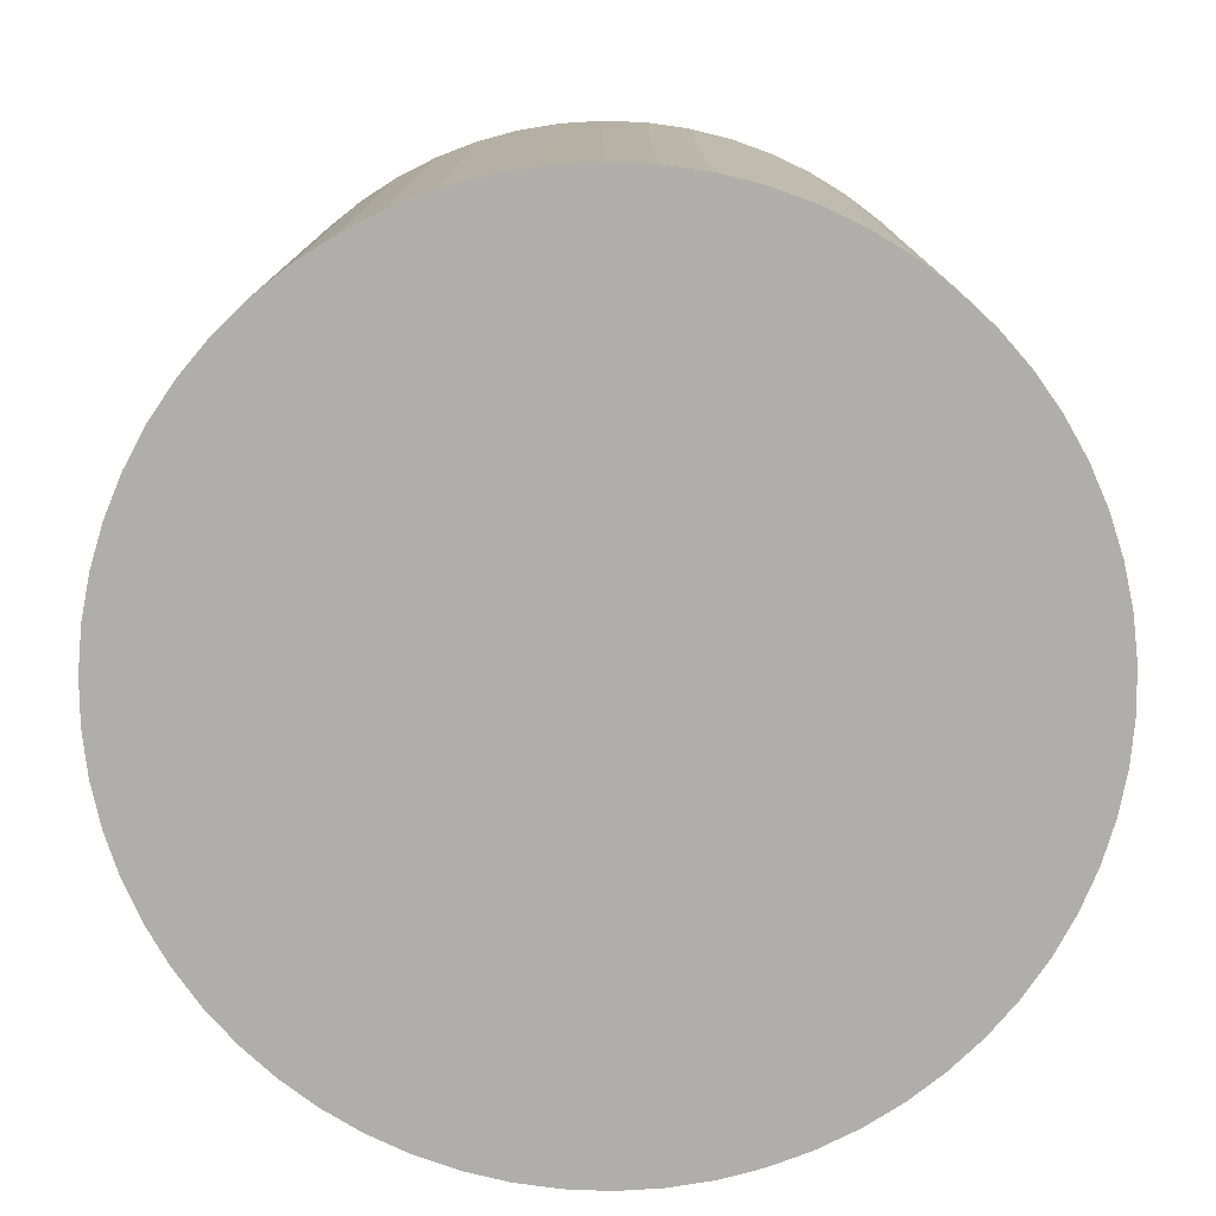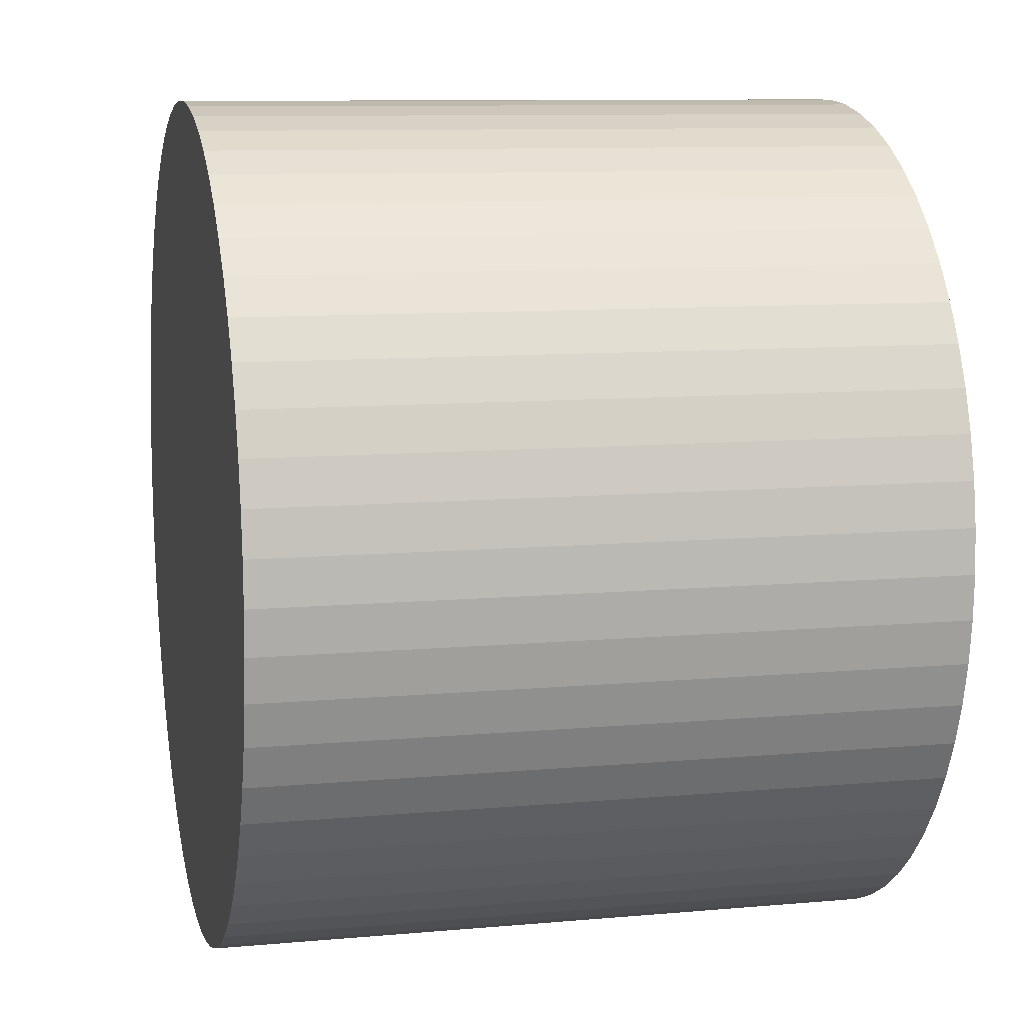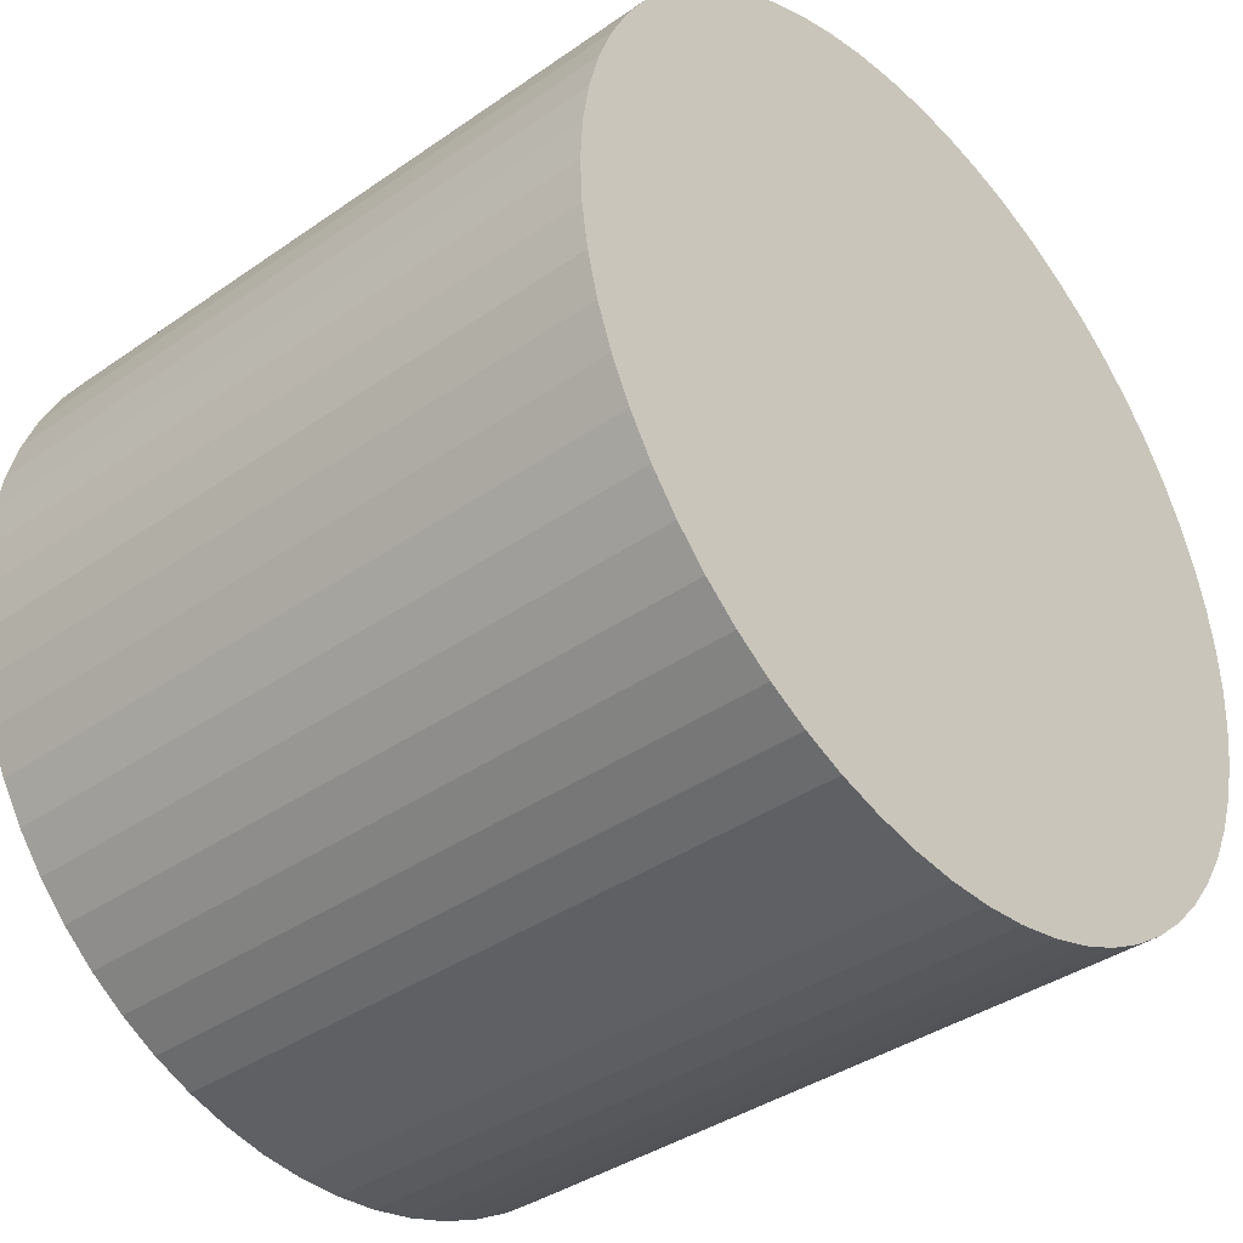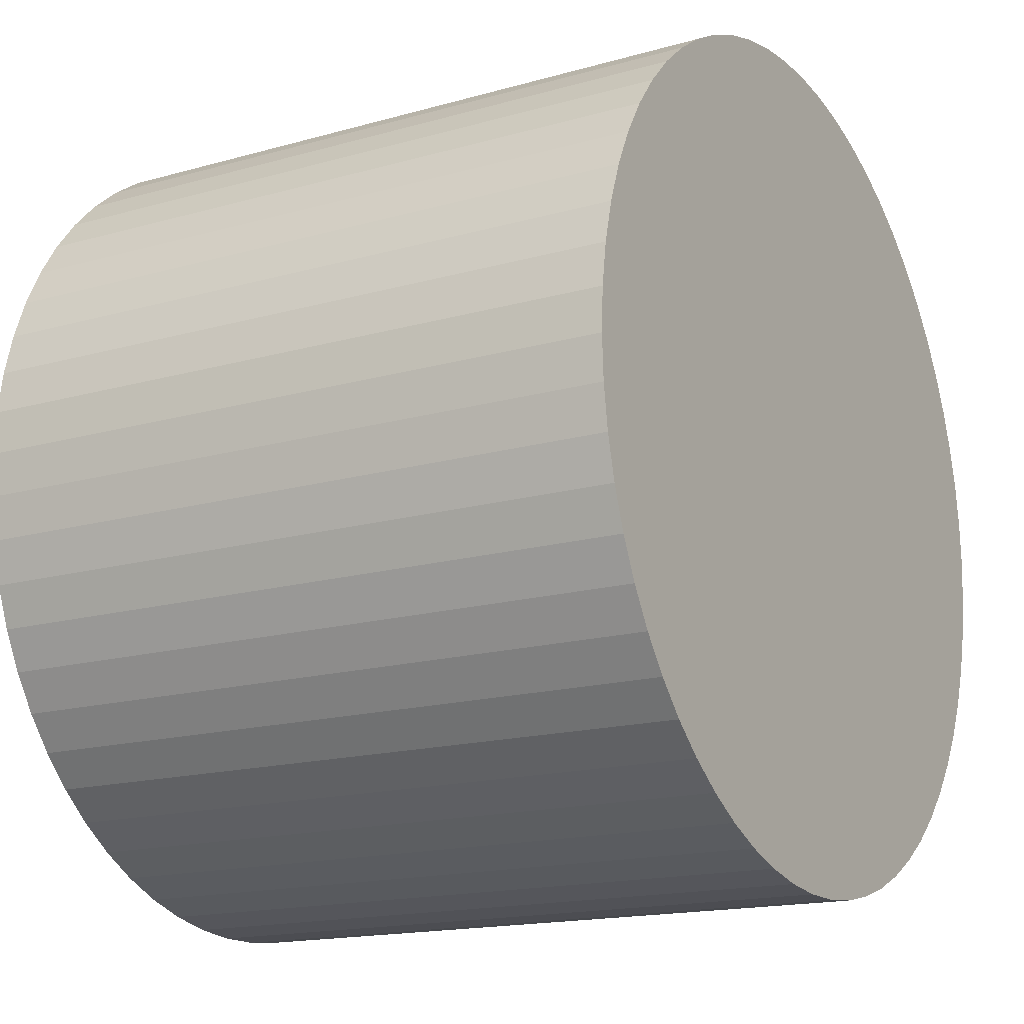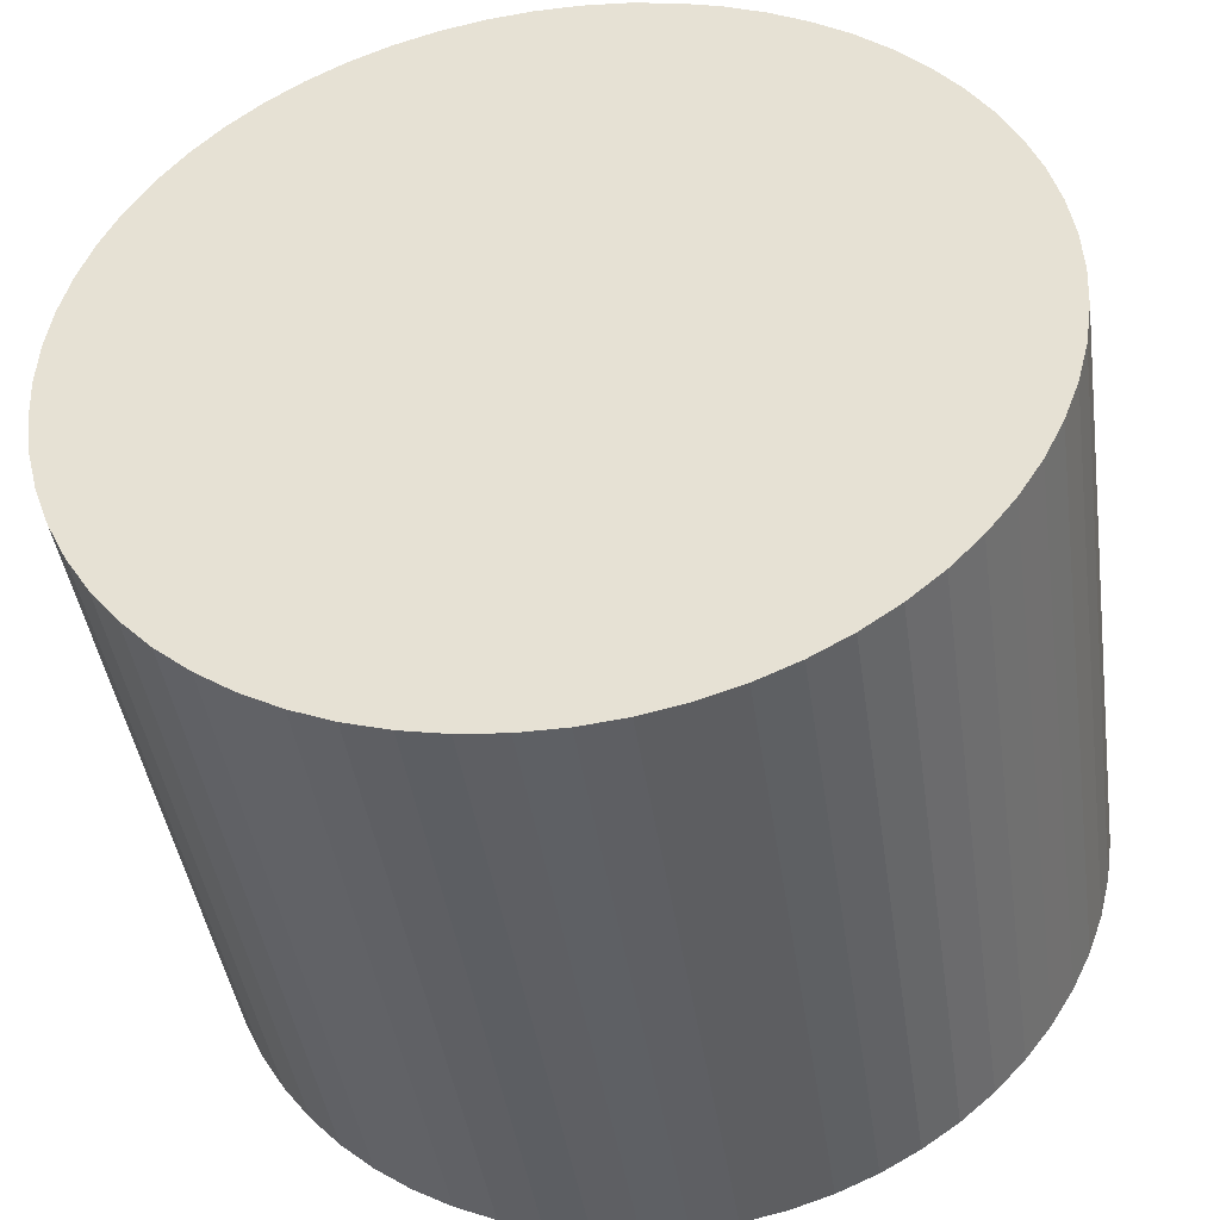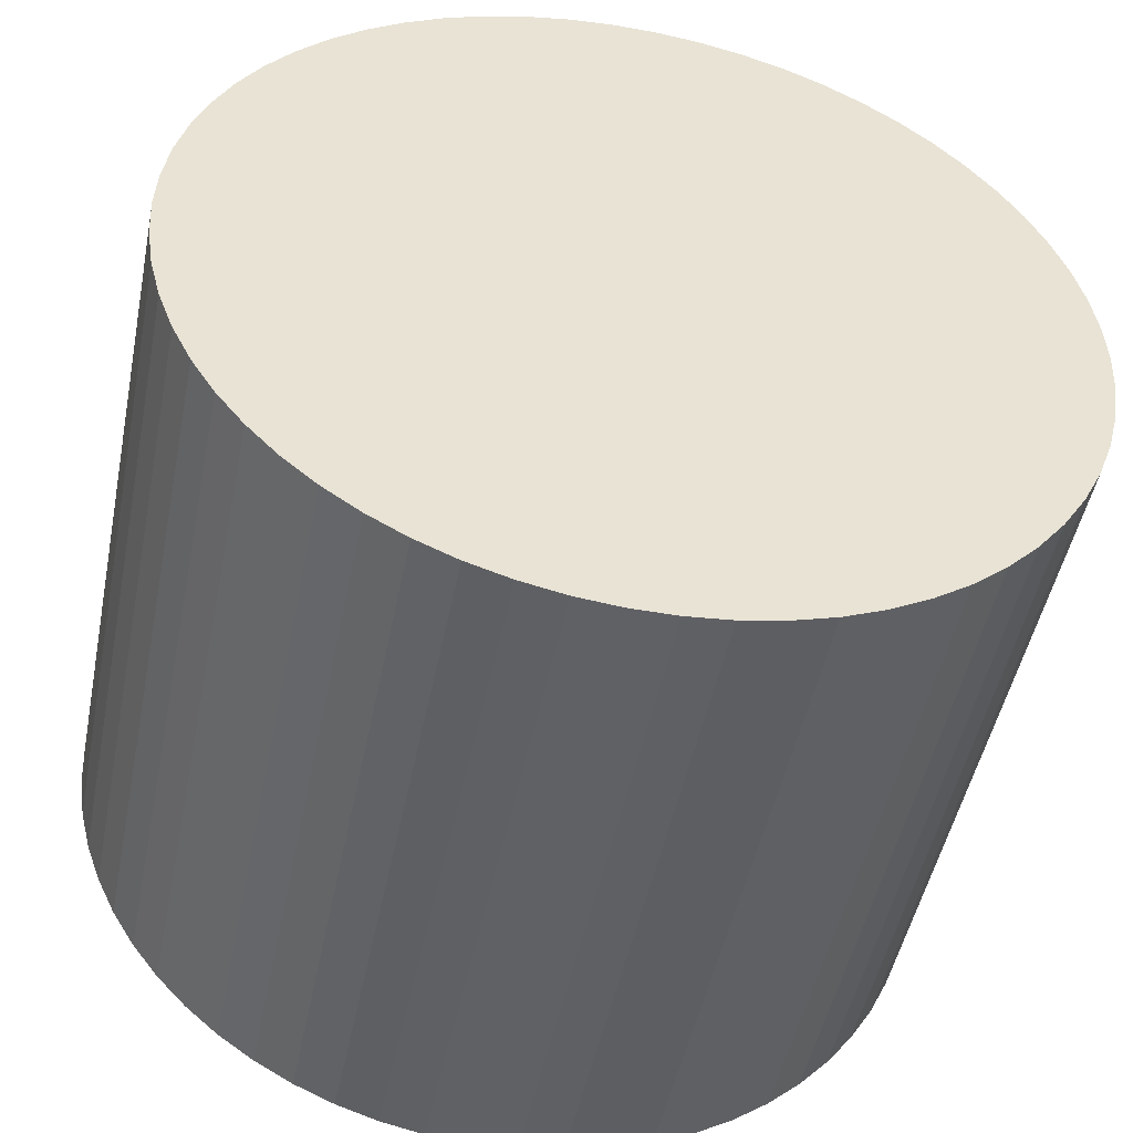
<metadata>
{"format":"obj","ext":"obj","renderer":"f3d","projection":"perspective","resolution":1024,"background":"white","views":[{"elev":-77.8,"azim":171.9,"up":"+Y"},{"elev":9.8,"azim":-103.2,"up":"+Z"},{"elev":-38.3,"azim":-48.6,"up":"+Z"},{"elev":-16.4,"azim":120.2,"up":"+Z"},{"elev":-43.0,"azim":8.2,"up":"+Z"},{"elev":-48.6,"azim":-11.3,"up":"+Z"}]}
</metadata>
<code>
v  10.69 8.992 2.769
v  10.03 8.992 3.715
v  10.38 8.992 3.259
v  10.95 8.992 2.25
v  9.634 8.992 4.134
v  9.195 8.992 4.511
v  11.15 8.992 1.708
v  8.721 8.992 4.84
v  11.29 8.992 1.149
v  11.38 8.992 0.577
v  8.216 8.992 5.121
v  7.685 8.992 5.349
v  11.41 8.992 5.506e-16
v  7.133 8.992 5.521
v  11.38 8.992 -0.577
v  11.29 8.992 -1.148
v  6.567 8.992 5.638
v  11.15 8.992 -1.708
v  5.993 8.992 5.696
v  5.415 8.992 5.696
v  10.95 8.992 -2.25
v  4.84 8.992 5.638
v  10.69 8.992 -2.768
v  4.274 8.992 5.521
v  10.38 8.992 -3.258
v  10.03 8.992 -3.715
v  3.723 8.992 5.349
v  3.192 8.992 5.121
v  9.634 8.992 -4.134
v  2.687 8.992 4.84
v  9.195 8.992 -4.511
v  2.213 8.992 4.51
v  8.721 8.992 -4.84
v  1.774 8.992 4.134
v  8.216 8.992 -5.121
v  1.377 8.992 3.715
v  7.685 8.992 -5.349
v  1.023 8.992 3.259
v  7.133 8.992 -5.521
v  0.717 8.992 2.768
v  6.567 8.992 -5.638
v  0.463 8.992 2.249
v  5.993 8.992 -5.696
v  0.262 8.992 1.707
v  5.415 8.992 -5.696
v  4.841 8.992 -5.638
v  0.117 8.992 1.148
v  4.275 8.992 -5.521
v  0.03 8.992 0.577
v  3.723 8.992 -5.349
v  0 8.992 5.506e-16
v  0.03 8.992 -0.577
v  3.192 8.992 -5.121
v  0.117 8.992 -1.148
v  2.687 8.992 -4.84
v  2.213 8.992 -4.511
v  0.262 8.992 -1.708
v  0.463 8.992 -2.25
v  1.774 8.992 -4.134
v  0.717 8.992 -2.768
v  1.377 8.992 -3.715
v  1.023 8.992 -3.258
v  10.69 -1.696e-16 2.769
v  10.95 -1.378e-16 2.25
v  7.685 -3.275e-16 5.349
v  8.216 -3.136e-16 5.121
v  8.721 -2.964e-16 4.84
v  9.195 -2.762e-16 4.511
v  9.634 -2.531e-16 4.134
v  10.38 -1.996e-16 3.259
v  10.03 -2.275e-16 3.715
v  11.15 -1.046e-16 1.708
v  11.29 -7.036e-17 1.149
v  11.38 -3.533e-17 0.577
v  11.41 0 0
v  11.38 3.533e-17 -0.577
v  11.29 7.029e-17 -1.148
v  11.15 1.046e-16 -1.708
v  10.95 1.378e-16 -2.25
v  10.69 1.695e-16 -2.768
v  10.38 1.995e-16 -3.258
v  10.03 2.275e-16 -3.715
v  9.634 2.531e-16 -4.134
v  9.195 2.762e-16 -4.511
v  8.721 2.964e-16 -4.84
v  8.216 3.136e-16 -5.121
v  7.685 3.275e-16 -5.349
v  7.133 3.381e-16 -5.521
v  6.567 3.452e-16 -5.638
v  5.993 3.488e-16 -5.696
v  5.415 3.488e-16 -5.696
v  4.841 3.452e-16 -5.638
v  4.275 3.381e-16 -5.521
v  3.723 3.275e-16 -5.349
v  3.192 3.136e-16 -5.121
v  2.687 2.964e-16 -4.84
v  2.213 2.762e-16 -4.511
v  1.774 2.531e-16 -4.134
v  1.377 2.275e-16 -3.715
v  1.023 1.995e-16 -3.258
v  0.717 1.695e-16 -2.768
v  0.463 1.378e-16 -2.25
v  0.262 1.046e-16 -1.708
v  0.117 7.029e-17 -1.148
v  0.03 3.533e-17 -0.577
v  0 0 0
v  0.03 -3.533e-17 0.577
v  0.117 -7.029e-17 1.148
v  0.262 -1.045e-16 1.707
v  0.463 -1.377e-16 2.249
v  0.717 -1.695e-16 2.768
v  1.023 -1.996e-16 3.259
v  1.377 -2.275e-16 3.715
v  1.774 -2.531e-16 4.134
v  2.213 -2.762e-16 4.51
v  2.687 -2.964e-16 4.84
v  3.192 -3.136e-16 5.121
v  3.723 -3.275e-16 5.349
v  4.274 -3.381e-16 5.521
v  4.84 -3.452e-16 5.638
v  5.415 -3.488e-16 5.696
v  5.993 -3.488e-16 5.696
v  6.567 -3.452e-16 5.638
v  7.133 -3.381e-16 5.521
g defaultobject
f 1 2 3
f 2 1 4
f 2 4 5
f 5 4 6
f 6 4 7
f 6 7 8
f 8 7 9
f 8 9 10
f 8 10 11
f 11 10 12
f 12 10 13
f 12 13 14
f 14 13 15
f 14 15 16
f 14 16 17
f 17 16 18
f 17 18 19
f 19 18 20
f 20 18 21
f 20 21 22
f 22 21 23
f 22 23 24
f 24 23 25
f 24 25 26
f 24 26 27
f 27 26 28
f 28 26 29
f 28 29 30
f 30 29 31
f 30 31 32
f 32 31 33
f 32 33 34
f 34 33 35
f 34 35 36
f 36 35 37
f 36 37 38
f 38 37 39
f 38 39 40
f 40 39 41
f 40 41 42
f 42 41 43
f 42 43 44
f 44 43 45
f 44 45 46
f 44 46 47
f 47 46 48
f 47 48 49
f 49 48 50
f 49 50 51
f 51 50 52
f 52 50 53
f 52 53 54
f 54 53 55
f 54 55 56
f 54 56 57
f 57 56 58
f 58 56 59
f 58 59 60
f 60 59 61
f 60 61 62
f 63 4 1
f 4 63 64
f 65 11 12
f 11 65 66
f 66 8 11
f 8 66 67
f 67 6 8
f 6 67 68
f 68 5 6
f 5 68 69
f 70 1 3
f 1 70 63
f 69 2 5
f 2 69 71
f 71 3 2
f 3 71 70
f 64 7 4
f 7 64 72
f 72 9 7
f 9 72 73
f 73 10 9
f 10 73 74
f 74 13 10
f 13 74 75
f 75 15 13
f 15 75 76
f 76 16 15
f 16 76 77
f 77 18 16
f 18 77 78
f 78 21 18
f 21 78 79
f 79 23 21
f 23 79 80
f 80 25 23
f 25 80 81
f 81 26 25
f 26 81 82
f 82 29 26
f 29 82 83
f 83 31 29
f 31 83 84
f 84 33 31
f 33 84 85
f 85 35 33
f 35 85 86
f 86 37 35
f 37 86 87
f 87 39 37
f 39 87 88
f 88 41 39
f 41 88 89
f 89 43 41
f 43 89 90
f 90 45 43
f 45 90 91
f 91 46 45
f 46 91 92
f 92 48 46
f 48 92 93
f 93 50 48
f 50 93 94
f 94 53 50
f 53 94 95
f 95 55 53
f 55 95 96
f 96 56 55
f 56 96 97
f 97 59 56
f 59 97 98
f 98 61 59
f 61 98 99
f 99 62 61
f 62 99 100
f 100 60 62
f 60 100 101
f 101 58 60
f 58 101 102
f 102 57 58
f 57 102 103
f 103 54 57
f 54 103 104
f 104 52 54
f 52 104 105
f 105 51 52
f 51 105 106
f 106 49 51
f 49 106 107
f 107 47 49
f 47 107 108
f 108 44 47
f 44 108 109
f 109 42 44
f 42 109 110
f 110 40 42
f 40 110 111
f 111 38 40
f 38 111 112
f 112 36 38
f 36 112 113
f 113 34 36
f 34 113 114
f 114 32 34
f 32 114 115
f 115 30 32
f 30 115 116
f 116 28 30
f 28 116 117
f 117 27 28
f 27 117 118
f 118 24 27
f 24 118 119
f 119 22 24
f 22 119 120
f 120 20 22
f 20 120 121
f 121 19 20
f 19 121 122
f 122 17 19
f 17 122 123
f 123 14 17
f 14 123 124
f 124 12 14
f 12 124 65
f 68 71 69
f 71 68 67
f 71 67 70
f 70 67 63
f 63 67 66
f 63 66 64
f 64 66 65
f 64 65 124
f 64 124 72
f 72 124 73
f 73 124 123
f 73 123 74
f 74 123 122
f 74 122 121
f 74 121 75
f 75 121 76
f 76 121 120
f 76 120 119
f 76 119 77
f 77 119 78
f 78 119 118
f 78 118 117
f 78 117 79
f 79 117 116
f 79 116 80
f 80 116 115
f 80 115 81
f 81 115 114
f 81 114 82
f 82 114 113
f 82 113 83
f 83 113 112
f 83 112 84
f 84 112 111
f 84 111 85
f 85 111 110
f 85 110 86
f 86 110 109
f 86 109 87
f 87 109 108
f 87 108 88
f 88 108 107
f 88 107 89
f 89 107 106
f 89 106 90
f 90 106 91
f 91 106 105
f 91 105 104
f 91 104 92
f 92 104 93
f 93 104 103
f 93 103 94
f 94 103 102
f 94 102 101
f 94 101 95
f 95 101 100
f 95 100 96
f 96 100 99
f 96 99 97
f 97 99 98

</code>
